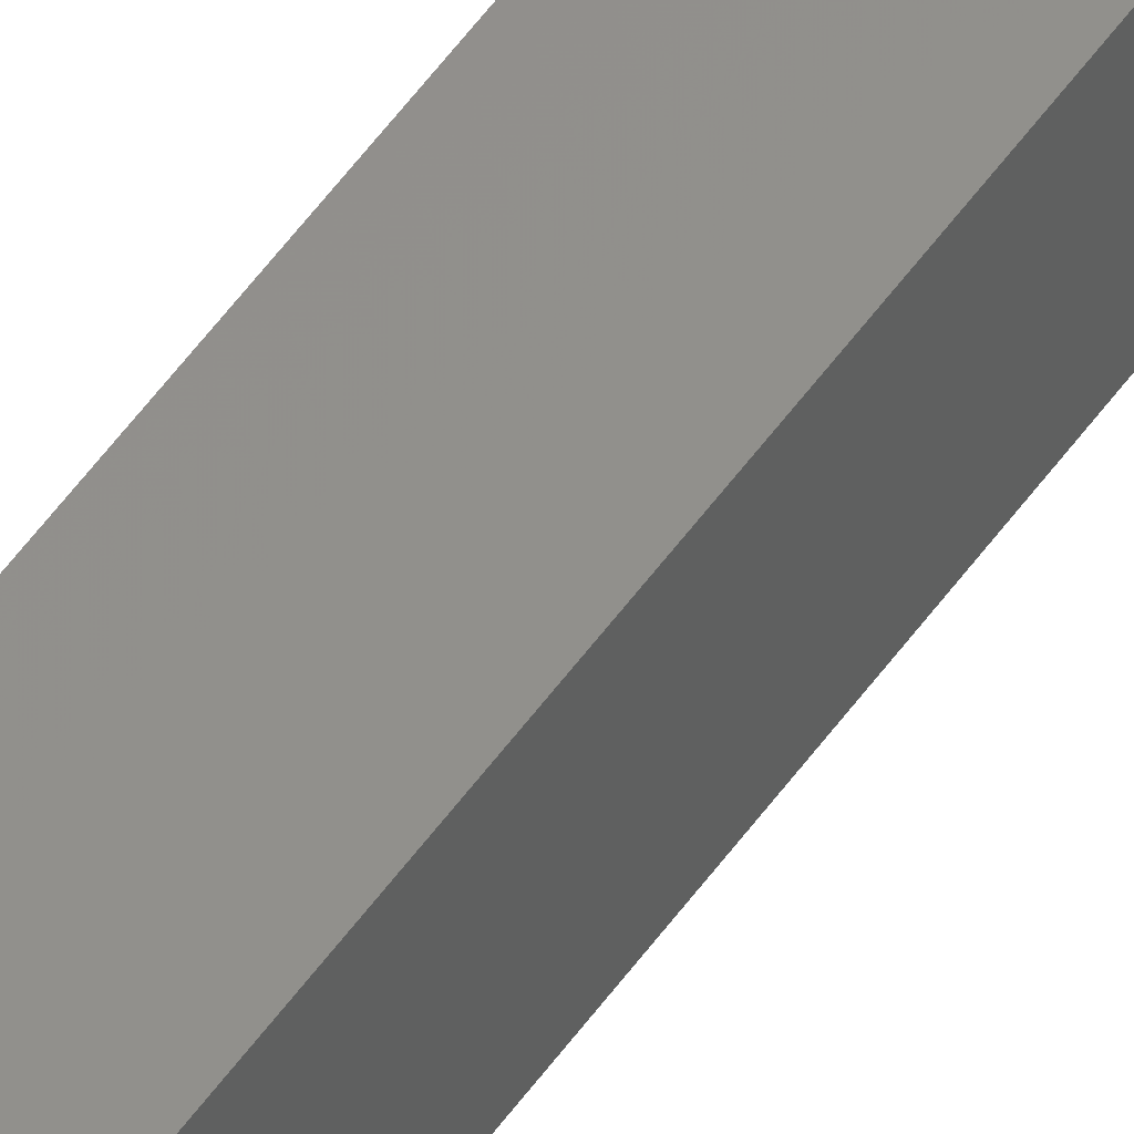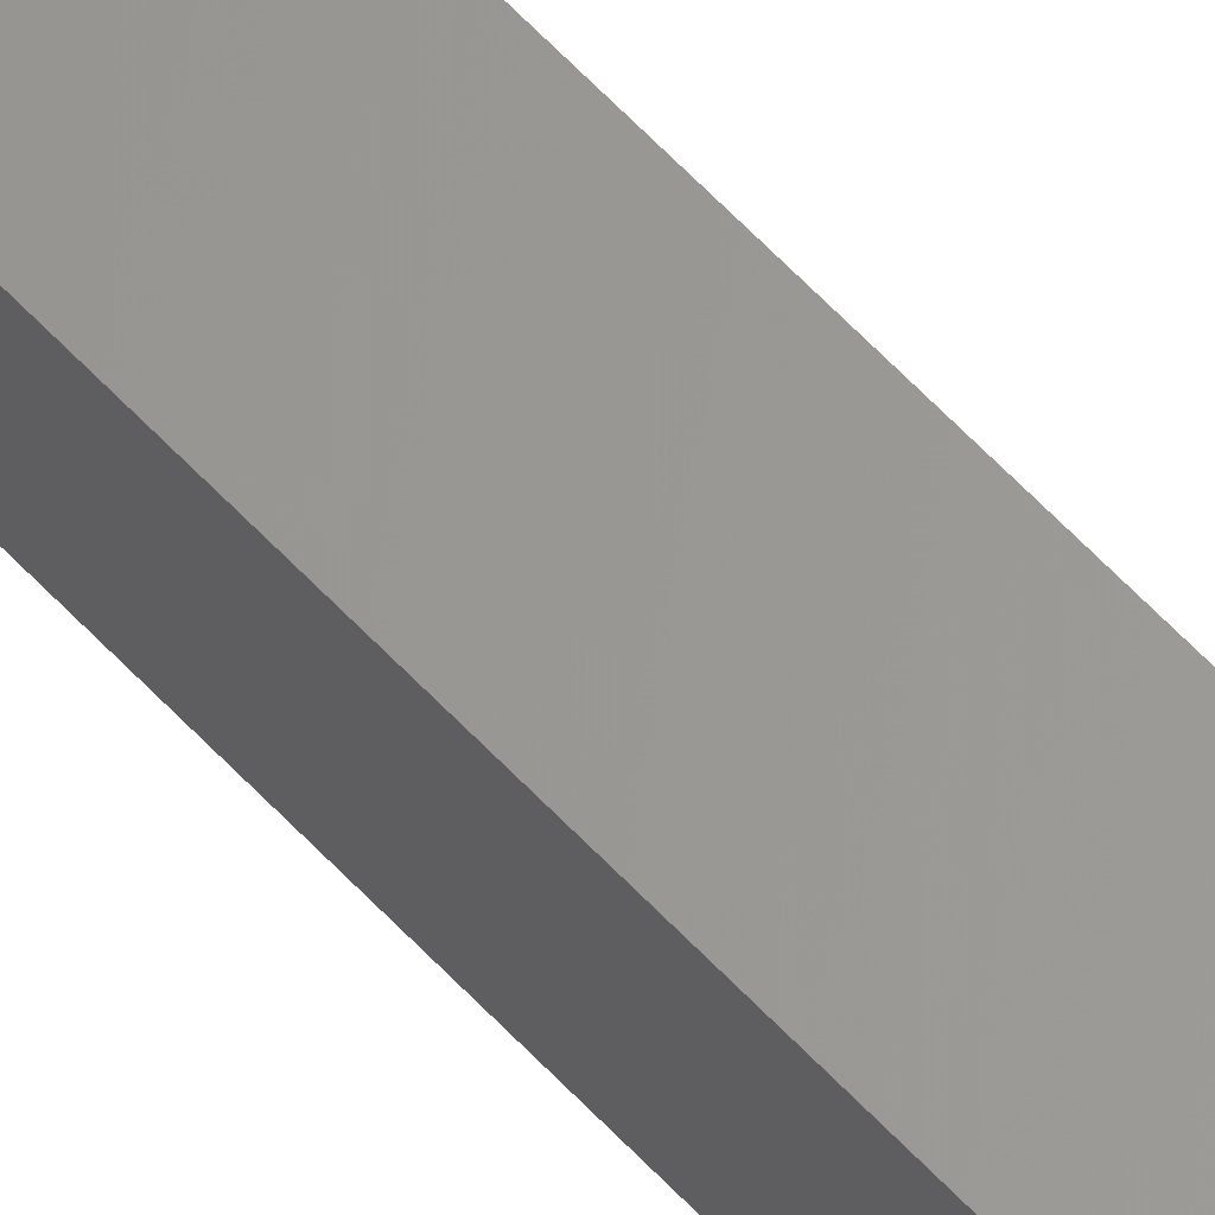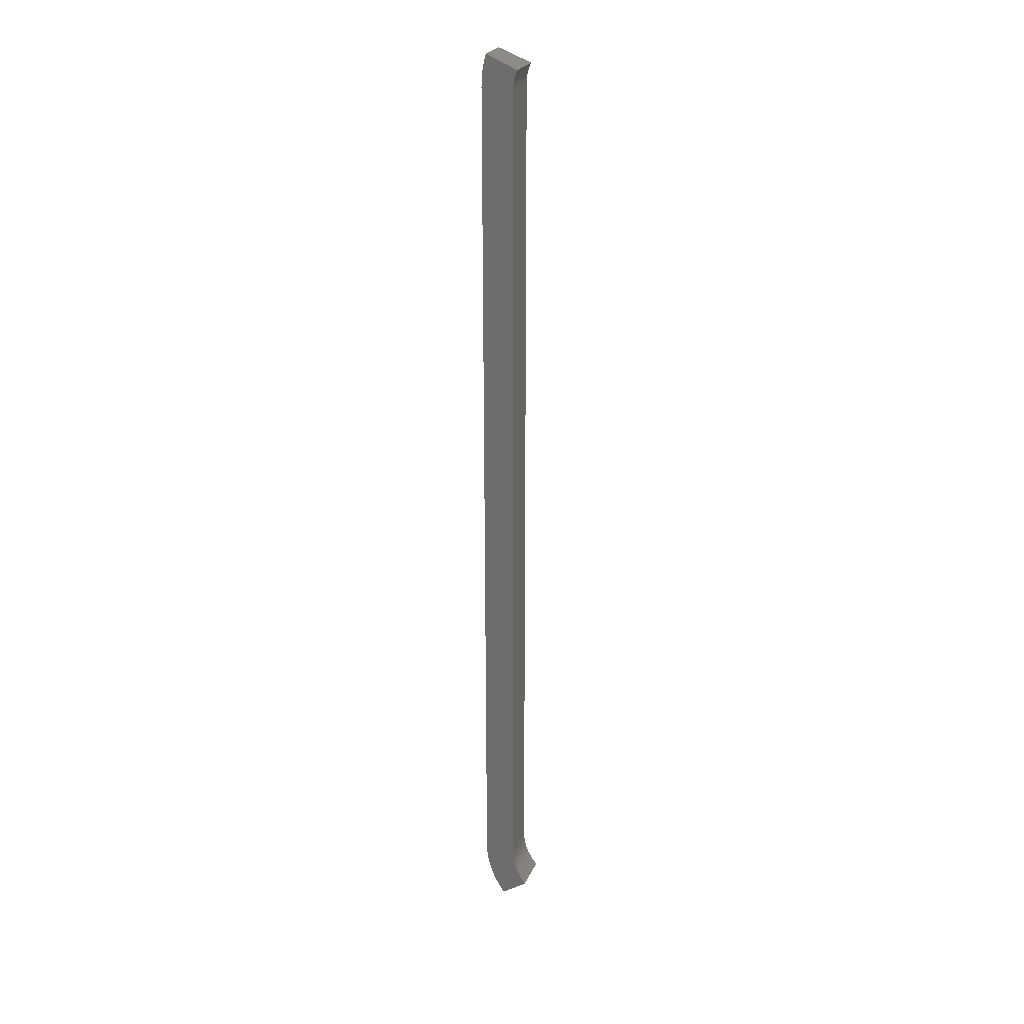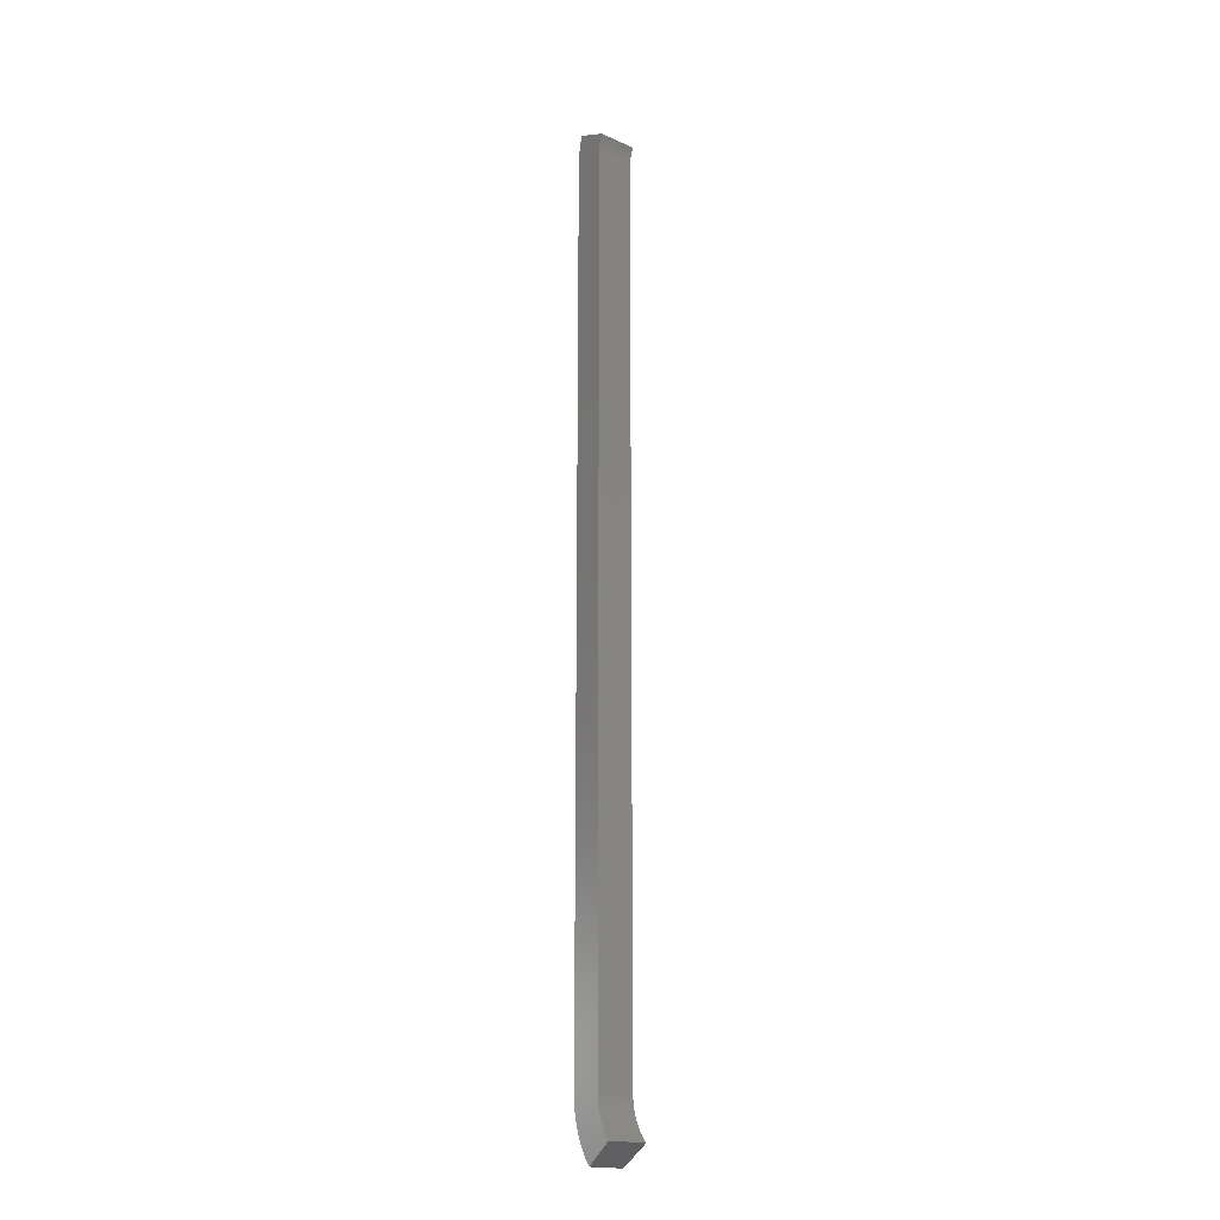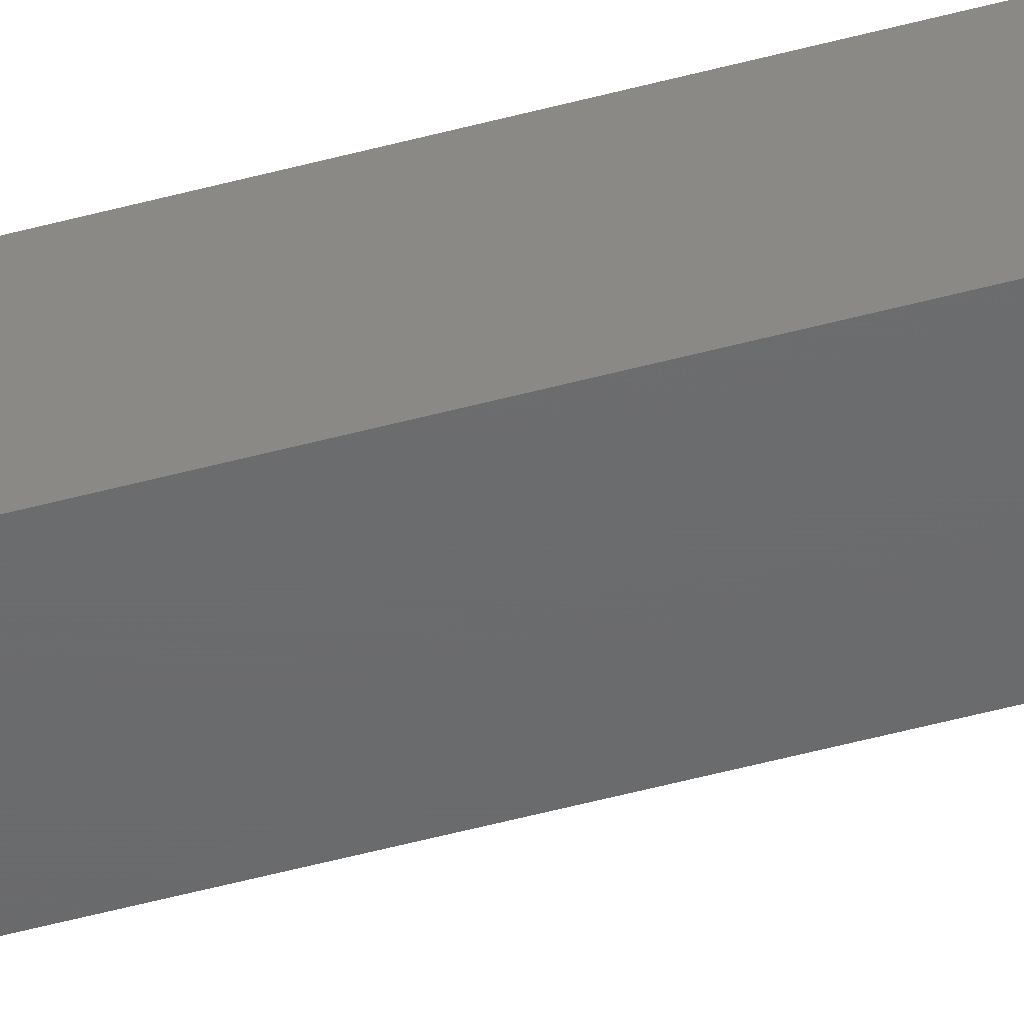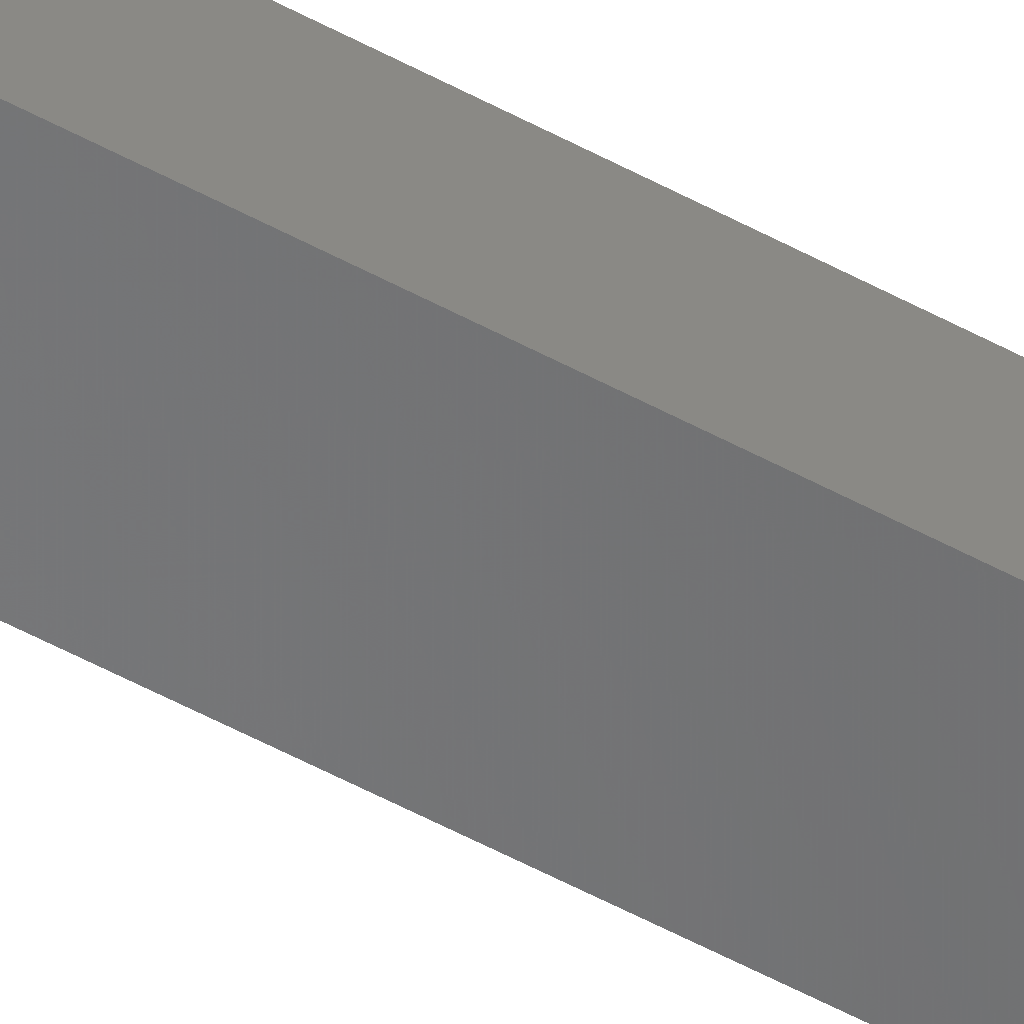
<metadata>
{"format":"stl","ext":"stl","renderer":"f3d","projection":"perspective","resolution":1024,"background":"white","views":[{"elev":56.9,"azim":35.5,"up":"+Y"},{"elev":60.6,"azim":-42.6,"up":"+Y"},{"elev":25.0,"azim":-66.6,"up":"+Z"},{"elev":-18.0,"azim":-37.3,"up":"+Z"},{"elev":-44.0,"azim":108.3,"up":"+Y"},{"elev":-51.3,"azim":59.0,"up":"+Y"}]}
</metadata>
<code>
# stl→obj: 68 verts, 132 faces
v 36.81 -282.7 947.7
v 32.98 -253.6 940.1
v 36.63 -281.3 952.4
v 32.77 -252 945.9
v 32.61 -250.8 951.8
v 36.5 -280.3 957.2
v 32.51 -250 957.7
v 32.46 -249.6 962.3
v 36.42 -279.7 962
v 32.45 -249.5 966.9
v 36.4 -279.5 966.9
v 32.45 -249.5 1774
v 36.4 -279.5 1774
v 32.47 -249.7 1780
v 36.42 -279.7 1777
v 32.55 -250.3 1786
v 36.47 -280.1 1780
v 32.68 -251.3 1793
v 36.58 -280.9 1784
v 32.83 -252.4 1798
v 36.73 -282 1787
v 36.93 -283.6 1791
v 33.01 -253.8 1803
v 35.01 -269 910.7
v 34.7 -266.6 914
v 37.92 -291.1 931.5
v 38.22 -293.4 928.5
v 34.26 -263.3 918.9
v 37.64 -289 934.5
v 33.9 -260.6 923.6
v 33.54 -257.9 928.9
v 37.32 -286.5 938.7
v 33.24 -255.5 934.4
v 37.04 -284.4 943.2
v 0.4 -251.8 1779
v 0.4 -282.1 1778
v 0.4 -252.2 1785
v 0.4 -282.7 1782
v 0.4 -283.7 1785
v 0.4 -253.1 1791
v 0.4 -271.2 910.7
v 0.4 -295.9 928.5
v 0.4 -292.9 932.4
v 0.4 -284.7 1788
v 0.4 -254.3 1797
v 0.4 -268.9 914
v 0.4 -286 1791
v 0.4 -255.9 1803
v 0.4 -290.5 936.1
v 0.4 -266.4 917.5
v 0.4 -288.1 940.4
v 0.4 -264.1 921.2
v 0.4 -261.2 926.4
v 0.4 -286.1 944.9
v 0.4 -258.7 931.9
v 0.4 -284.5 949.5
v 0.4 -256.6 937.5
v 0.4 -283.3 954.2
v 0.4 -254.8 943.2
v 0.4 -282.4 959
v 0.4 -253.4 949.1
v 0.4 -252.4 955
v 0.4 -282 963
v 0.4 -251.8 960.9
v 0.4 -281.9 966.9
v 0.4 -251.6 966.9
v 0.4 -281.9 1774
v 0.4 -251.6 1774
f 1 2 3
f 4 5 6
f 5 7 6
f 3 4 6
f 7 8 9
f 6 7 9
f 8 10 11
f 9 8 11
f 10 12 13
f 11 10 13
f 12 14 15
f 13 12 15
f 14 16 17
f 15 14 17
f 16 18 19
f 17 16 19
f 18 20 21
f 19 18 21
f 21 20 22
f 20 23 22
f 24 25 26
f 27 24 26
f 25 28 29
f 28 30 29
f 26 25 29
f 30 31 32
f 29 30 32
f 31 33 34
f 32 31 34
f 33 2 1
f 34 33 1
f 2 4 3
f 35 36 37
f 38 39 40
f 37 38 40
f 41 42 43
f 39 44 45
f 41 43 46
f 40 39 45
f 44 47 48
f 45 44 48
f 43 49 50
f 46 43 50
f 49 51 52
f 50 49 52
f 52 51 53
f 51 54 55
f 53 51 55
f 54 56 57
f 55 54 57
f 56 58 59
f 57 56 59
f 58 60 61
f 59 58 61
f 61 60 62
f 60 63 64
f 62 60 64
f 63 65 66
f 64 63 66
f 65 67 68
f 66 65 68
f 67 36 35
f 68 67 35
f 36 38 37
f 10 66 12
f 66 68 12
f 25 24 46
f 24 41 46
f 24 27 41
f 27 42 41
f 42 27 26
f 43 42 26
f 49 43 29
f 43 26 29
f 51 49 32
f 49 29 32
f 54 51 34
f 51 32 34
f 56 54 1
f 54 34 1
f 58 56 3
f 56 1 3
f 60 58 6
f 58 3 6
f 63 60 9
f 60 6 9
f 65 63 11
f 63 9 11
f 11 13 65
f 13 67 65
f 67 13 15
f 36 67 15
f 38 36 17
f 36 15 17
f 39 38 19
f 38 17 19
f 44 39 21
f 39 19 21
f 47 44 22
f 44 21 22
f 22 23 48
f 22 48 47
f 25 46 50
f 28 50 52
f 28 25 50
f 30 52 53
f 30 28 52
f 31 53 55
f 31 30 53
f 33 55 57
f 33 31 55
f 2 57 59
f 2 33 57
f 4 59 61
f 4 2 59
f 5 61 62
f 5 4 61
f 7 62 64
f 7 5 62
f 8 64 66
f 8 7 64
f 10 8 66
f 12 68 35
f 14 35 37
f 14 12 35
f 16 37 40
f 16 14 37
f 18 40 45
f 18 16 40
f 20 45 48
f 20 18 45
f 23 20 48

</code>
